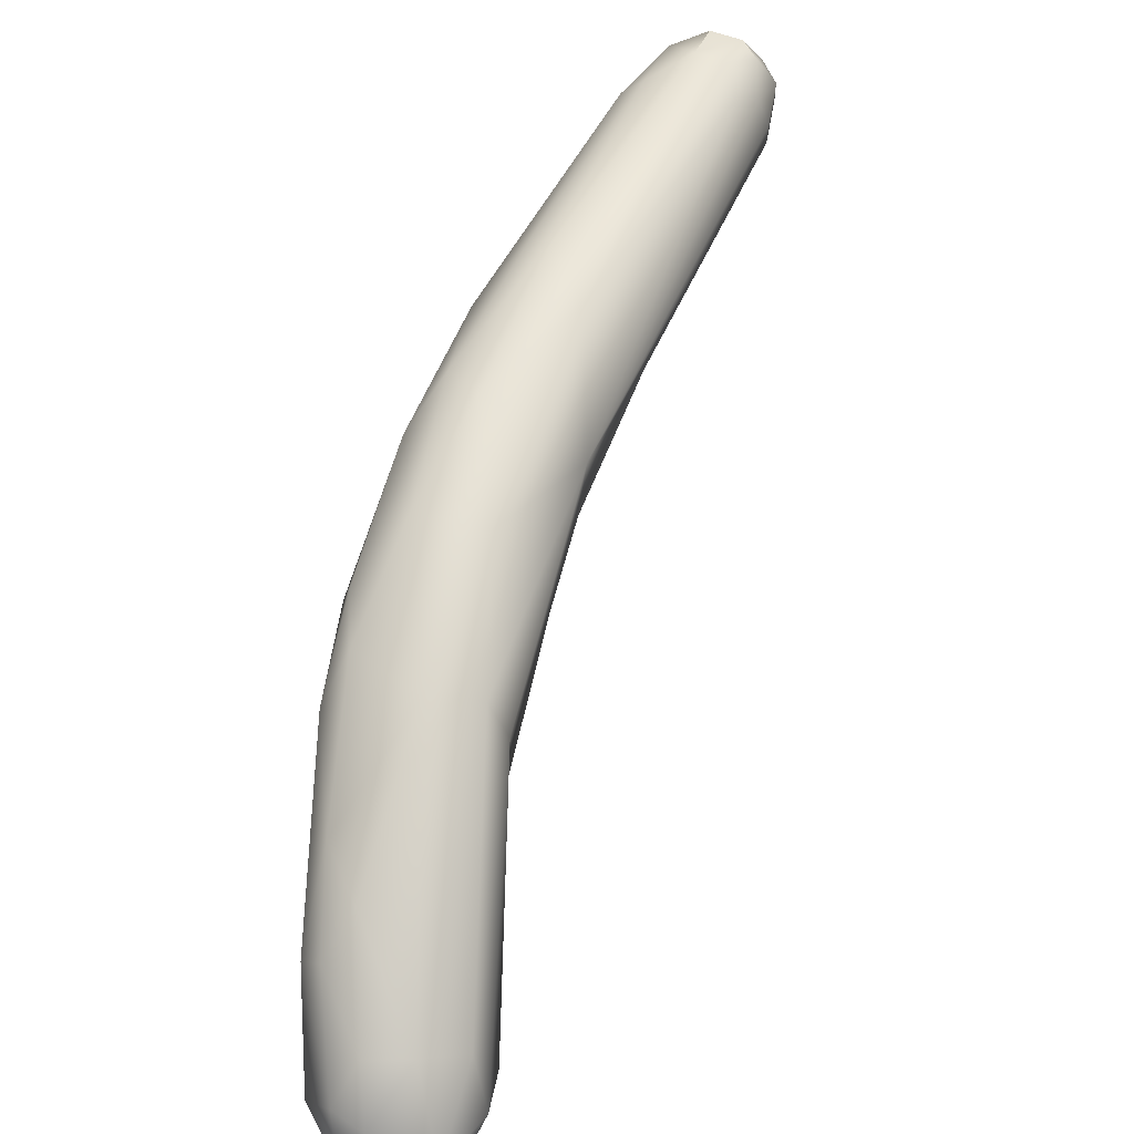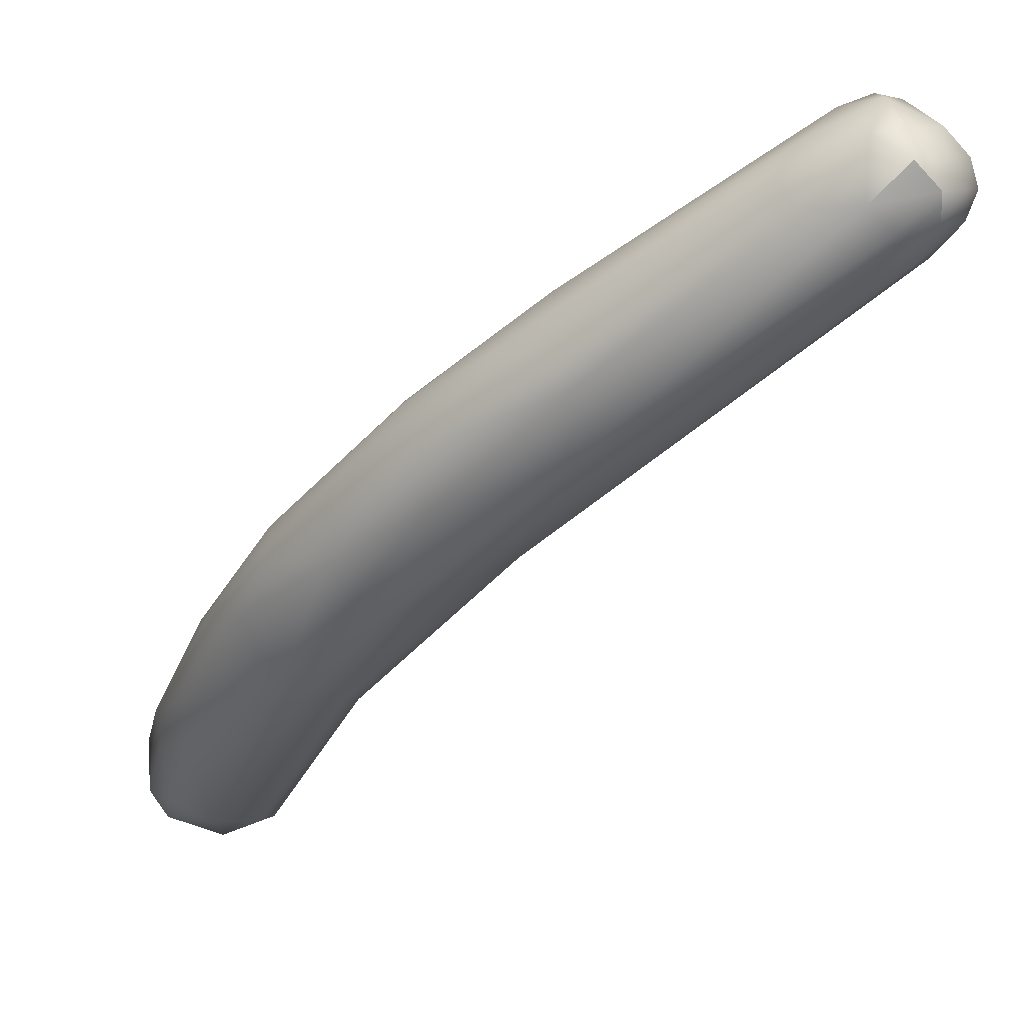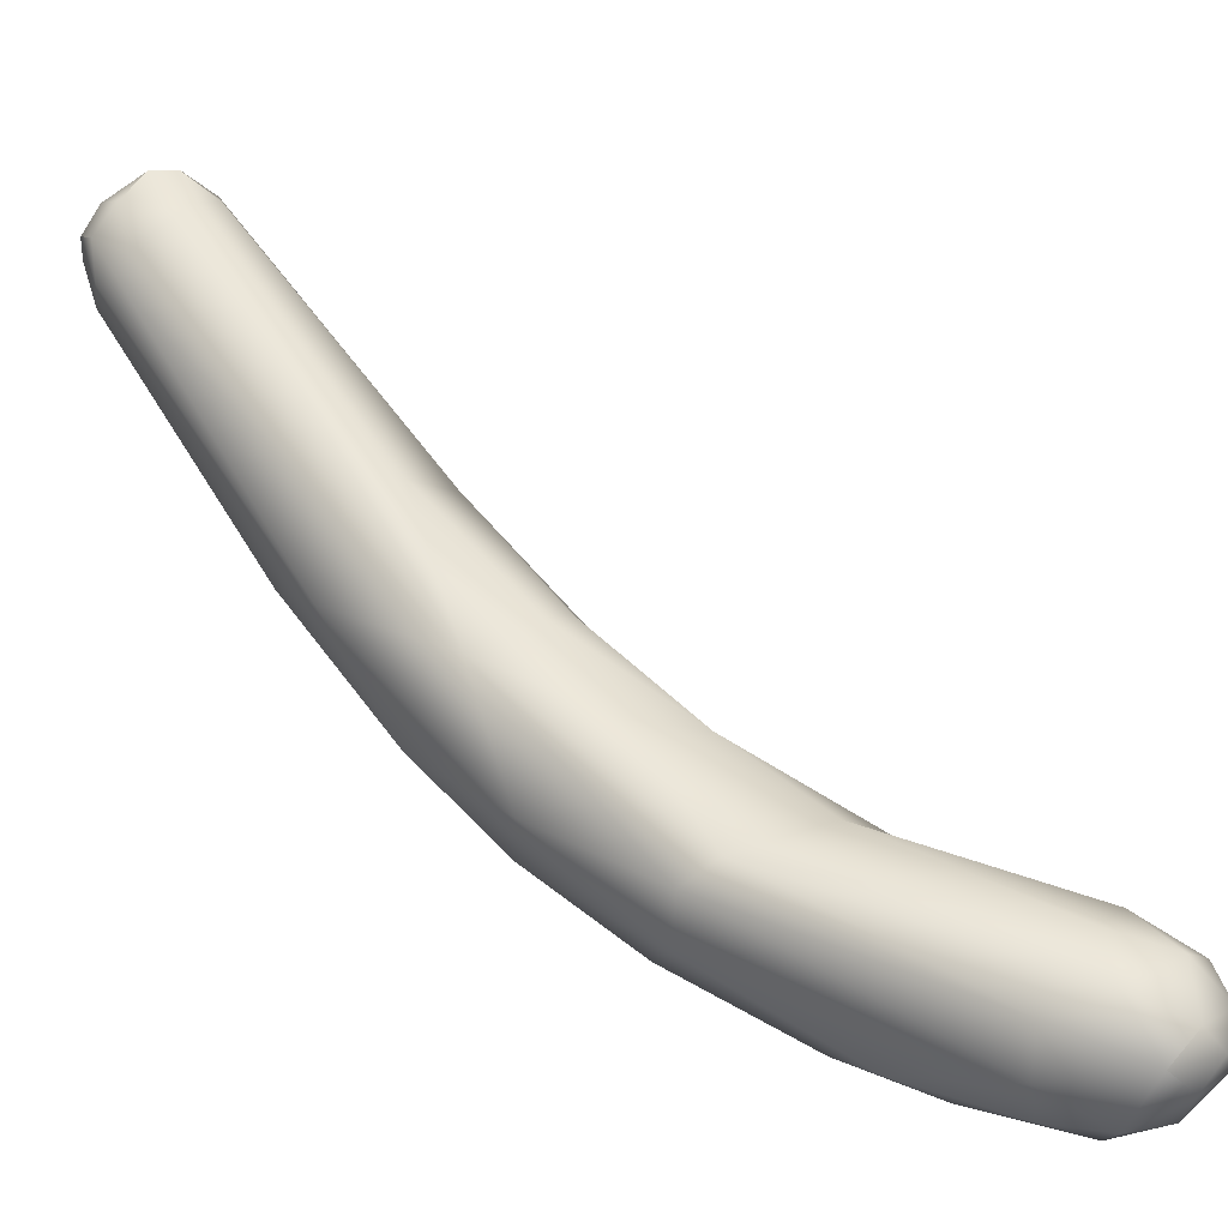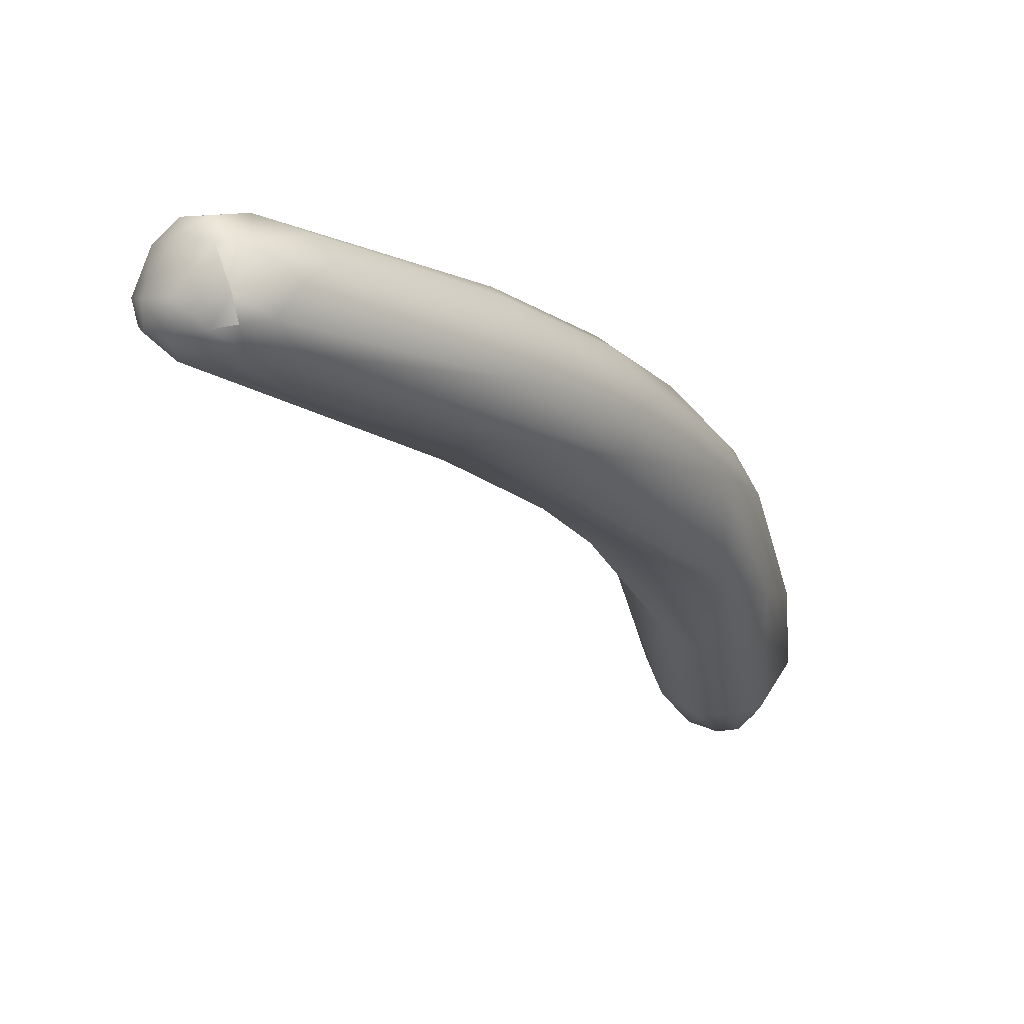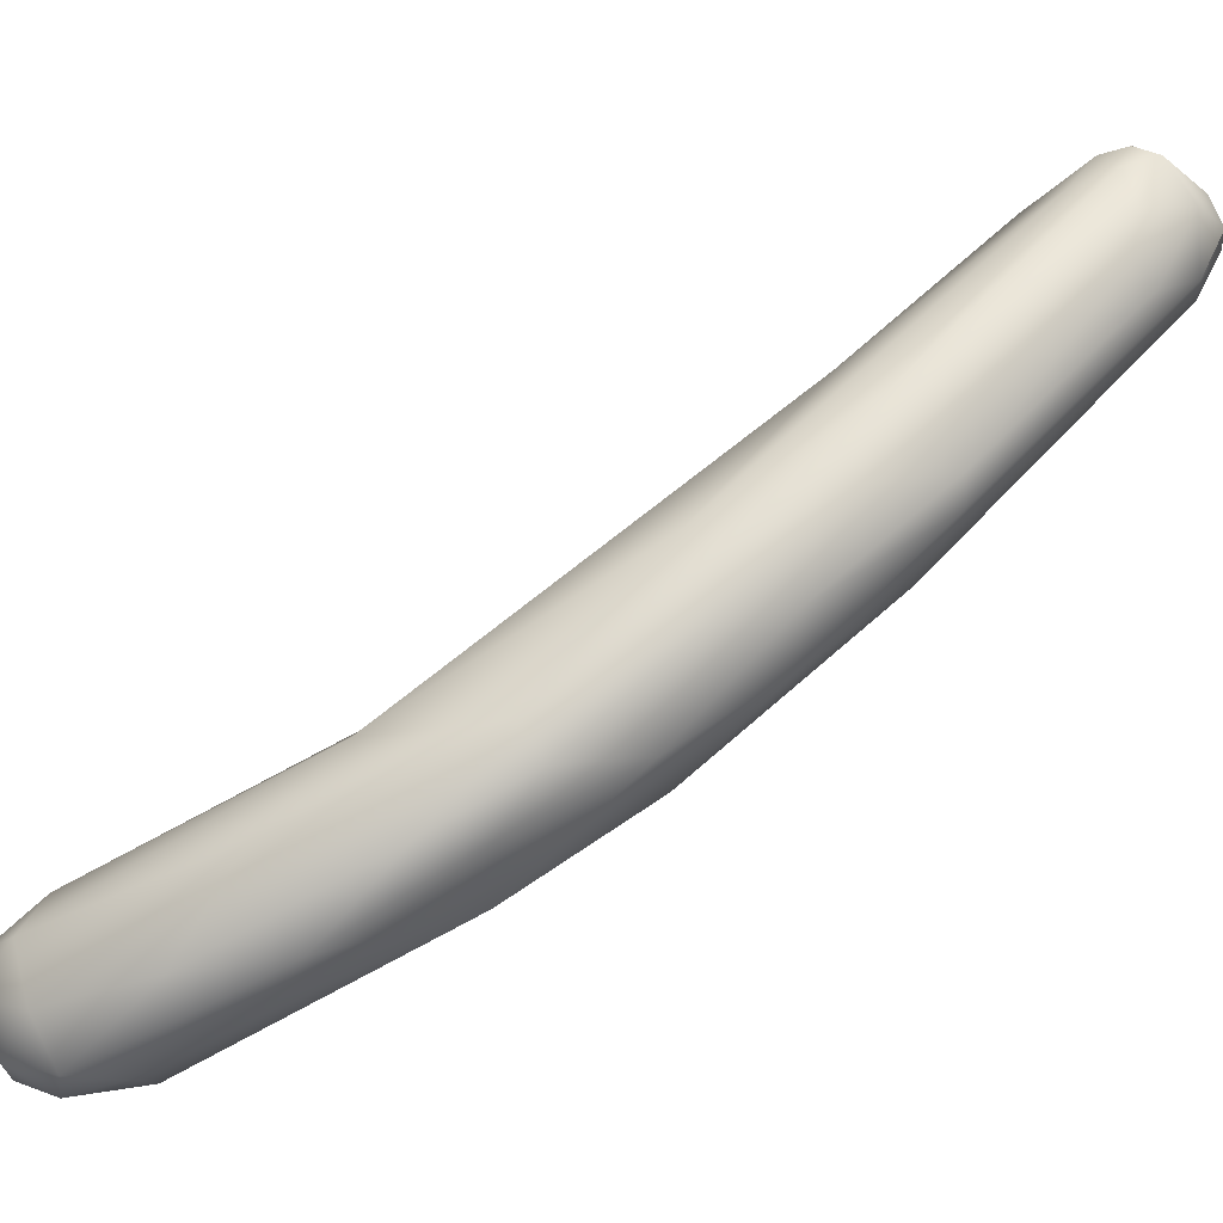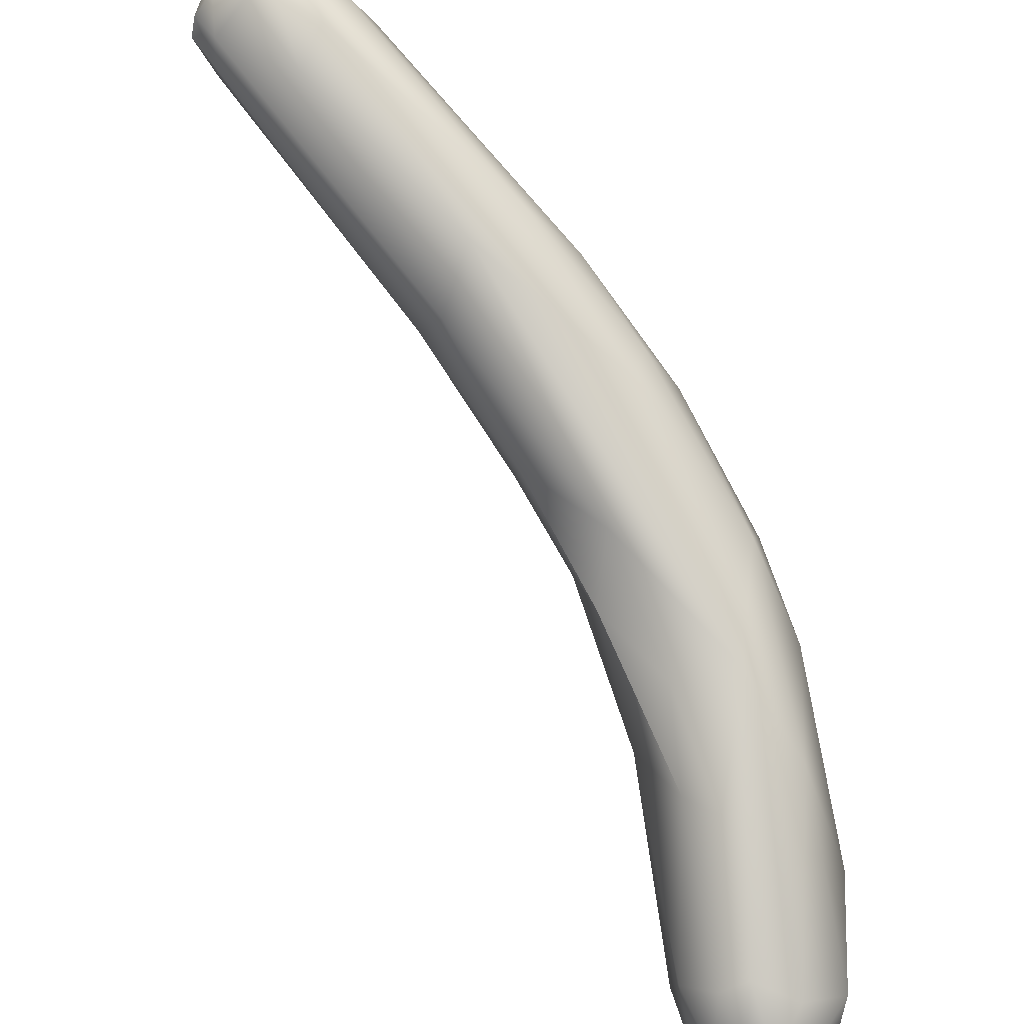
<metadata>
{"format":"obj","ext":"obj","renderer":"f3d","projection":"perspective","resolution":1024,"background":"white","views":[{"elev":24.2,"azim":-26.7,"up":"+Z"},{"elev":0.3,"azim":-2.8,"up":"+Y"},{"elev":-73.3,"azim":99.5,"up":"+Y"},{"elev":23.1,"azim":171.0,"up":"+Z"},{"elev":17.6,"azim":-67.8,"up":"+Y"},{"elev":49.1,"azim":-170.2,"up":"+Y"}]}
</metadata>
<code>
v -56.93 -71.22 1321
v -56.65 -71.67 1321
v -56.86 -71.21 1320
v -56.29 -71.77 1320
v -56.37 -71.13 1320
v -56.45 -70.69 1320
v -55.79 -72.03 1320
v -55.96 -71.53 1320
v -56.06 -70.68 1319
v -56.55 -71.32 1322
v -55.91 -71.65 1322
v -56.97 -70.42 1321
v -56.34 -69.87 1320
v -56.06 -70.28 1320
v -56.64 -70.31 1323
v -56.72 -69.81 1322
v -56.19 -69.54 1324
v -56.14 -70.36 1323
v -55.96 -68.37 1323
v -55.67 -68.14 1325
v -55.23 -68.19 1326
v -54.88 -67.36 1326
v -54.79 -66.9 1326
v -55.48 -71.74 1320
v -55.63 -71.05 1319
v -54.94 -71.69 1321
v -54.9 -71.07 1320
v -55.21 -70.63 1320
v -54.45 -70.98 1321
v -55.13 -71.66 1322
v -55.66 -70.28 1320
v -55.59 -69.59 1320
v -55.17 -69.84 1320
v -54.6 -70.25 1320
v -54.89 -68.46 1322
v -54.3 -68.56 1322
v -53.49 -69.02 1323
v -53.9 -67.57 1324
v -54.68 -69.3 1326
v -53.86 -69.47 1325
v -53.53 -69.48 1325
v -53.16 -68.17 1327
v -52.21 -67.99 1326
v -54.91 -67.36 1324
v -53.98 -67.43 1327
v -53.43 -65.93 1328
v -52.84 -65.12 1327
v -52.89 -65.19 1328
v -52.71 -67.49 1325
v -52.77 -66.31 1325
v -51.3 -67.33 1328
v -52.72 -65.88 1329
v -52.61 -66.68 1329
v -51.76 -64.6 1329
v -51.19 -66.83 1327
v -51.3 -66.34 1326
v -49.98 -64.69 1327
v -50.75 -66.11 1329
v -50.75 -65.1 1330
v -49.5 -65.58 1328
v -50.83 -64.65 1330
v -50.92 -63.75 1329
v -50.25 -63.7 1328
v -48.29 -62.5 1331
v -48.09 -62.89 1332
v -47.55 -62.2 1330
v -47.75 -61.8 1330
v -47.03 -61.49 1330
v -46.62 -61.56 1330
v -46.16 -62.66 1330
v -46.16 -62.18 1330
v -45.75 -62.16 1331
v -47.84 -61.95 1331
v -46.86 -63.24 1332
v -47.23 -62.9 1332
v -47.43 -61.54 1331
v -47.18 -62 1332
v -46.98 -63.71 1331
v -46.67 -62.35 1332
v -46.71 -61.94 1332
v -46.49 -63.55 1331
v -46.28 -63.1 1332
v -46.3 -62.72 1332
v -46.28 -62.3 1332
v -46.25 -63.46 1331
v -46.06 -63.11 1330
v -45.88 -63.03 1331
v -45.92 -62.66 1332
v -45.75 -62.18 1331
v -46.02 -61.78 1331
v -46.11 -61.82 1331
v -45.69 -62.54 1330
v -45.62 -62.57 1331
v -46.57 -61.43 1331
v -46.95 -61.36 1331
v -46.89 -61.46 1331
v -55.79 -72.03 1320
v -52.71 -67.49 1325
v -45.75 -62.16 1331
v -46.67 -62.35 1332
v -46.3 -62.72 1332
v -45.69 -62.54 1330
v -45.69 -62.54 1330
v -45.62 -62.57 1331
v -46.95 -61.36 1331
v -46.89 -61.46 1331
g grp1
f 12 1 16
f 1 15 16
f 3 4 2
f 3 2 1
f 2 11 10
f 2 10 1
f 12 3 1
f 1 10 15
f 12 6 3
f 4 7 2
f 11 2 7
f 5 4 3
f 3 6 5
f 6 12 13
f 5 8 4
f 4 8 97
f 30 11 7
f 9 5 6
f 9 6 14
f 14 6 13
f 8 24 97
f 25 8 5
f 8 25 24
f 25 5 9
f 25 9 31
f 31 9 14
f 10 11 18
f 15 10 18
f 11 30 40
f 12 16 19
f 13 12 19
f 44 13 19
f 32 14 13
f 32 13 44
f 31 14 32
f 15 18 17
f 15 17 16
f 16 20 19
f 16 17 20
f 11 39 18
f 18 39 17
f 17 21 20
f 17 39 21
f 21 39 45
f 21 22 20
f 21 45 22
f 20 23 19
f 20 22 23
f 24 26 7
f 26 30 7
f 25 27 24
f 31 28 25
f 26 24 27
f 29 26 27
f 29 41 26
f 25 28 27
f 27 28 34
f 27 34 29
f 37 41 29
f 29 34 37
f 30 26 41
f 33 31 32
f 44 35 32
f 35 33 32
f 33 34 28
f 31 33 28
f 34 33 36
f 35 36 33
f 34 36 37
f 30 41 40
f 35 44 38
f 37 36 49
f 36 35 38
f 98 36 38
f 38 50 98
f 11 40 39
f 45 39 42
f 39 40 42
f 51 40 41
f 42 51 58
f 41 43 51
f 51 42 40
f 43 41 37
f 43 37 49
f 55 51 43
f 44 19 23
f 22 46 23
f 45 46 22
f 47 44 23
f 52 46 45
f 23 46 48
f 48 47 23
f 38 44 50
f 63 50 44
f 63 44 47
f 67 47 62
f 48 62 47
f 58 53 42
f 45 42 53
f 45 53 52
f 53 58 59
f 53 59 52
f 46 52 54
f 48 46 54
f 61 52 59
f 48 54 62
f 52 61 54
f 49 56 55
f 43 49 55
f 55 56 60
f 50 56 98
f 56 50 57
f 51 55 60
f 57 60 56
f 50 63 57
f 78 58 51
f 62 54 73
f 63 47 67
f 54 64 73
f 66 63 67
f 54 61 64
f 66 57 63
f 62 73 76
f 67 62 76
f 65 59 75
f 61 59 65
f 75 59 58
f 61 65 64
f 77 65 75
f 64 65 77
f 64 77 73
f 57 66 71
f 68 66 67
f 95 68 76
f 68 67 76
f 70 60 57
f 69 71 66
f 68 69 66
f 94 68 95
f 94 69 68
f 60 86 51
f 70 86 60
f 71 70 57
f 71 69 90
f 90 69 94
f 70 71 72
f 71 90 72
f 86 70 92
f 72 102 70
f 77 75 79
f 76 73 96
f 73 77 96
f 74 78 82
f 74 58 78
f 82 83 74
f 74 75 58
f 75 74 83
f 83 100 75
f 80 77 79
f 96 77 80
f 51 81 78
f 81 82 78
f 84 80 79
f 101 84 79
f 94 106 91
f 80 91 106
f 80 84 91
f 86 85 51
f 51 85 81
f 85 87 81
f 81 87 82
f 82 88 101
f 89 84 88
f 89 91 84
f 88 84 101
f 90 94 91
f 87 85 86
f 93 87 86
f 87 104 88
f 82 87 88
f 88 104 89
f 99 89 104
f 99 90 89
f 90 91 89
f 93 86 92
f 103 99 104
f 95 76 96
f 106 94 105

</code>
